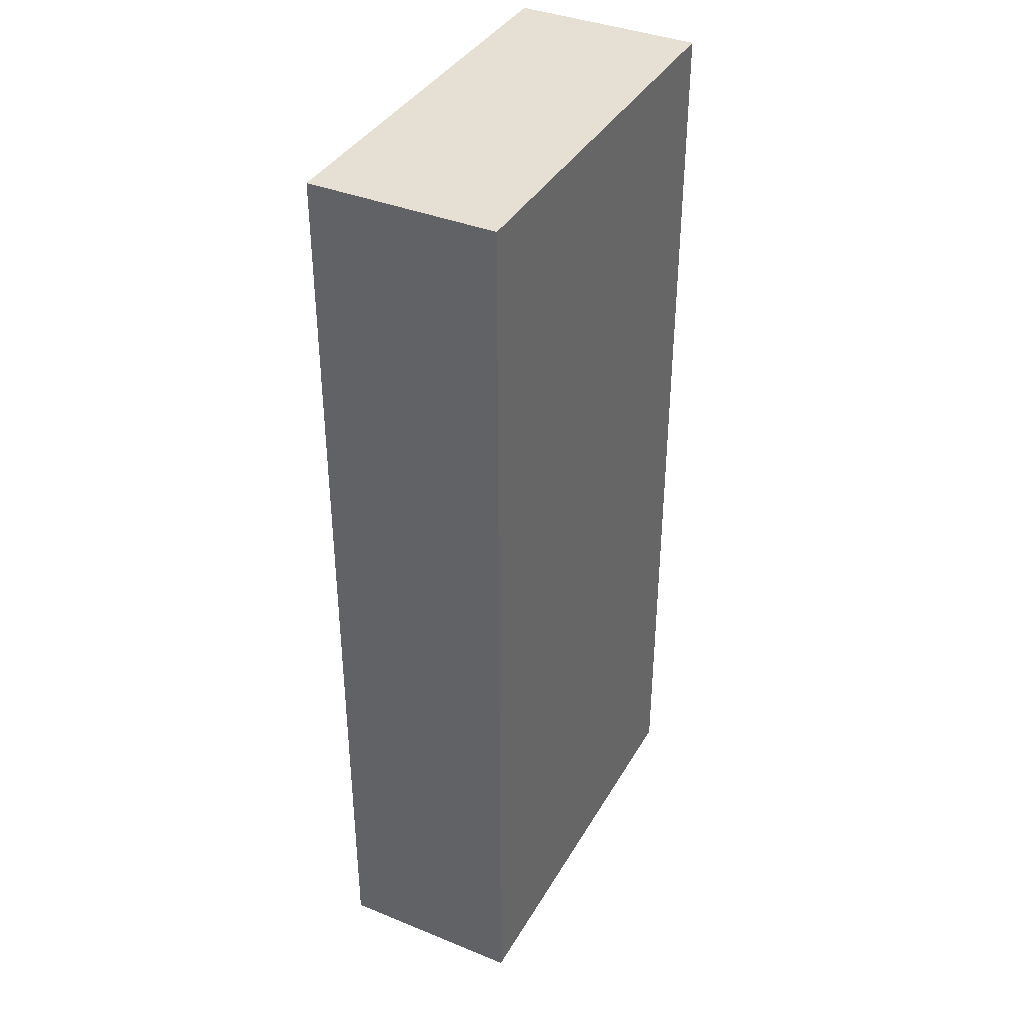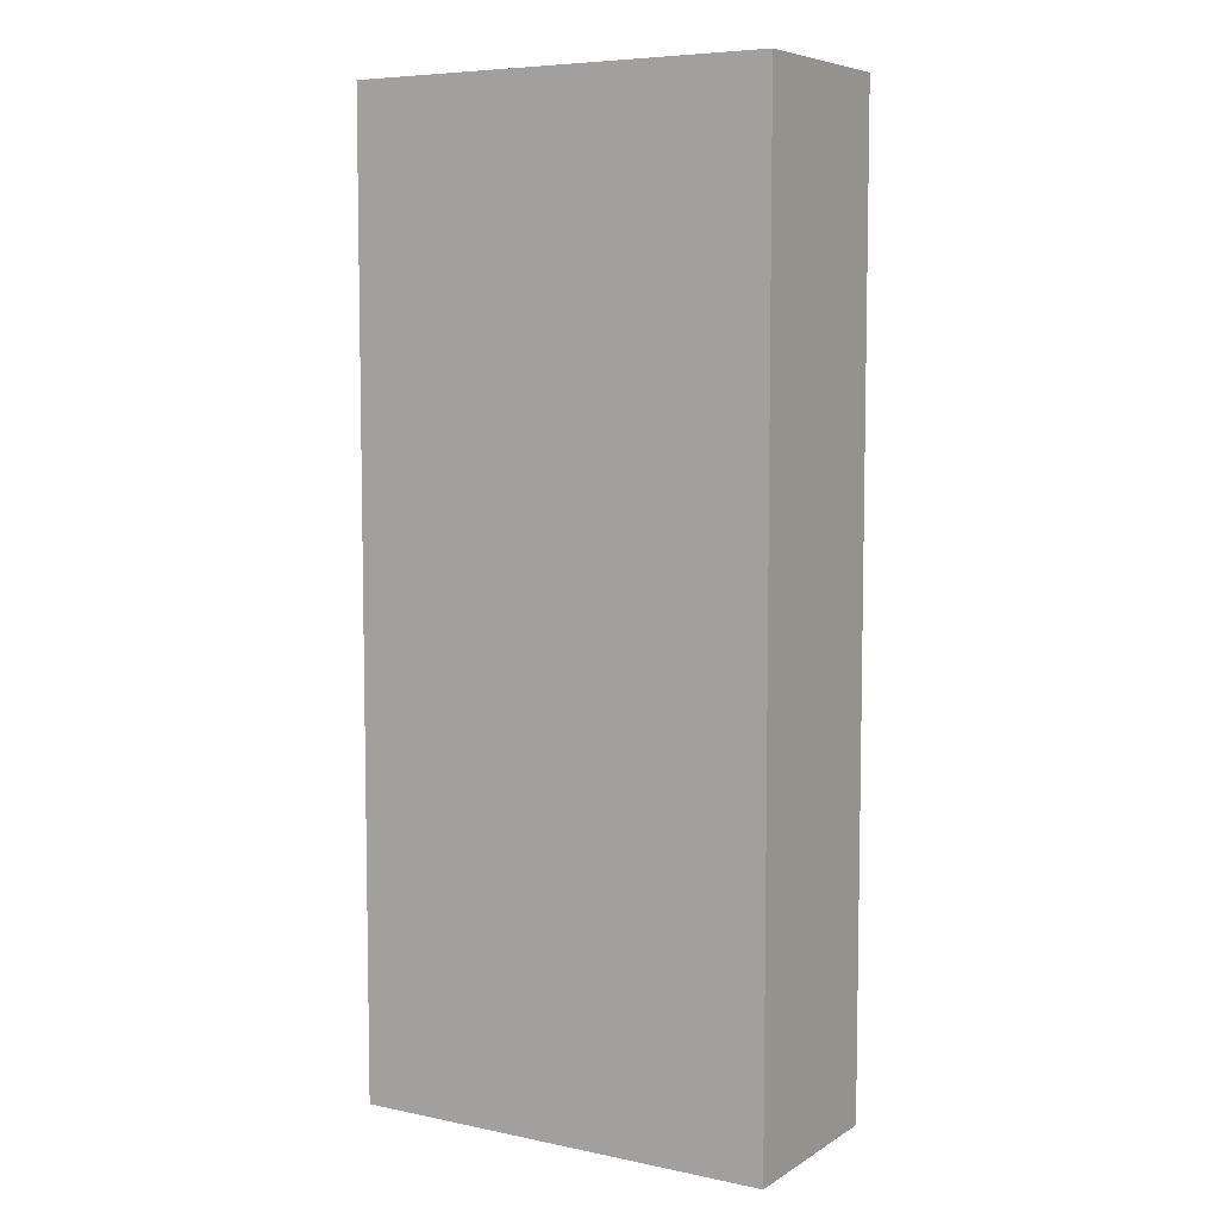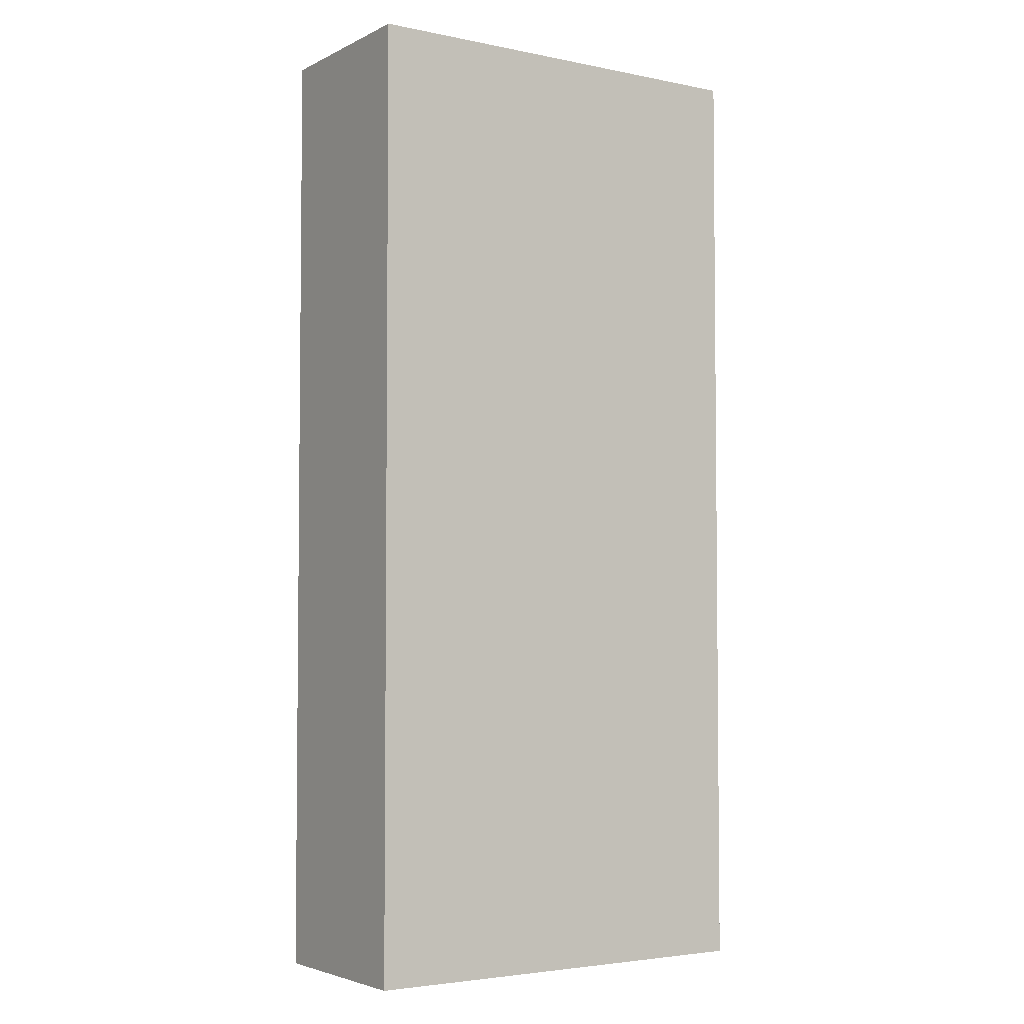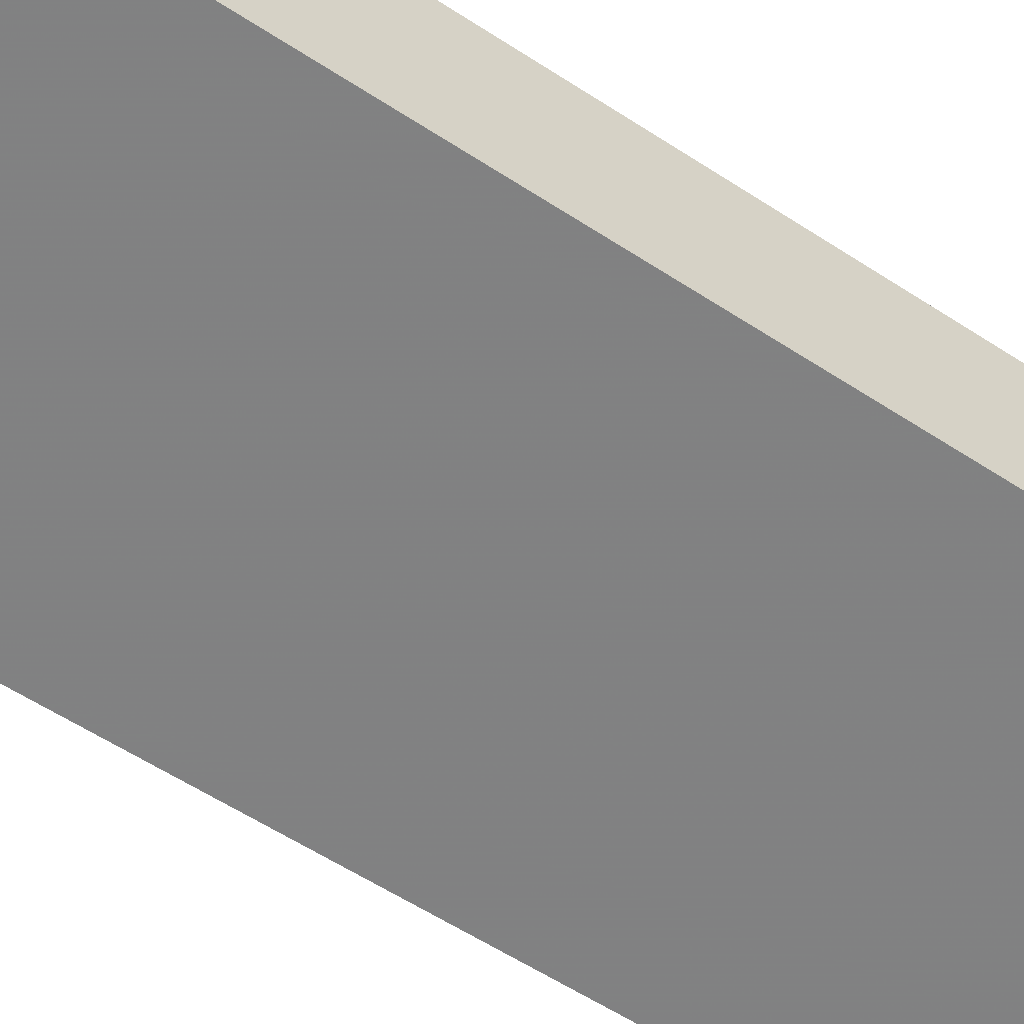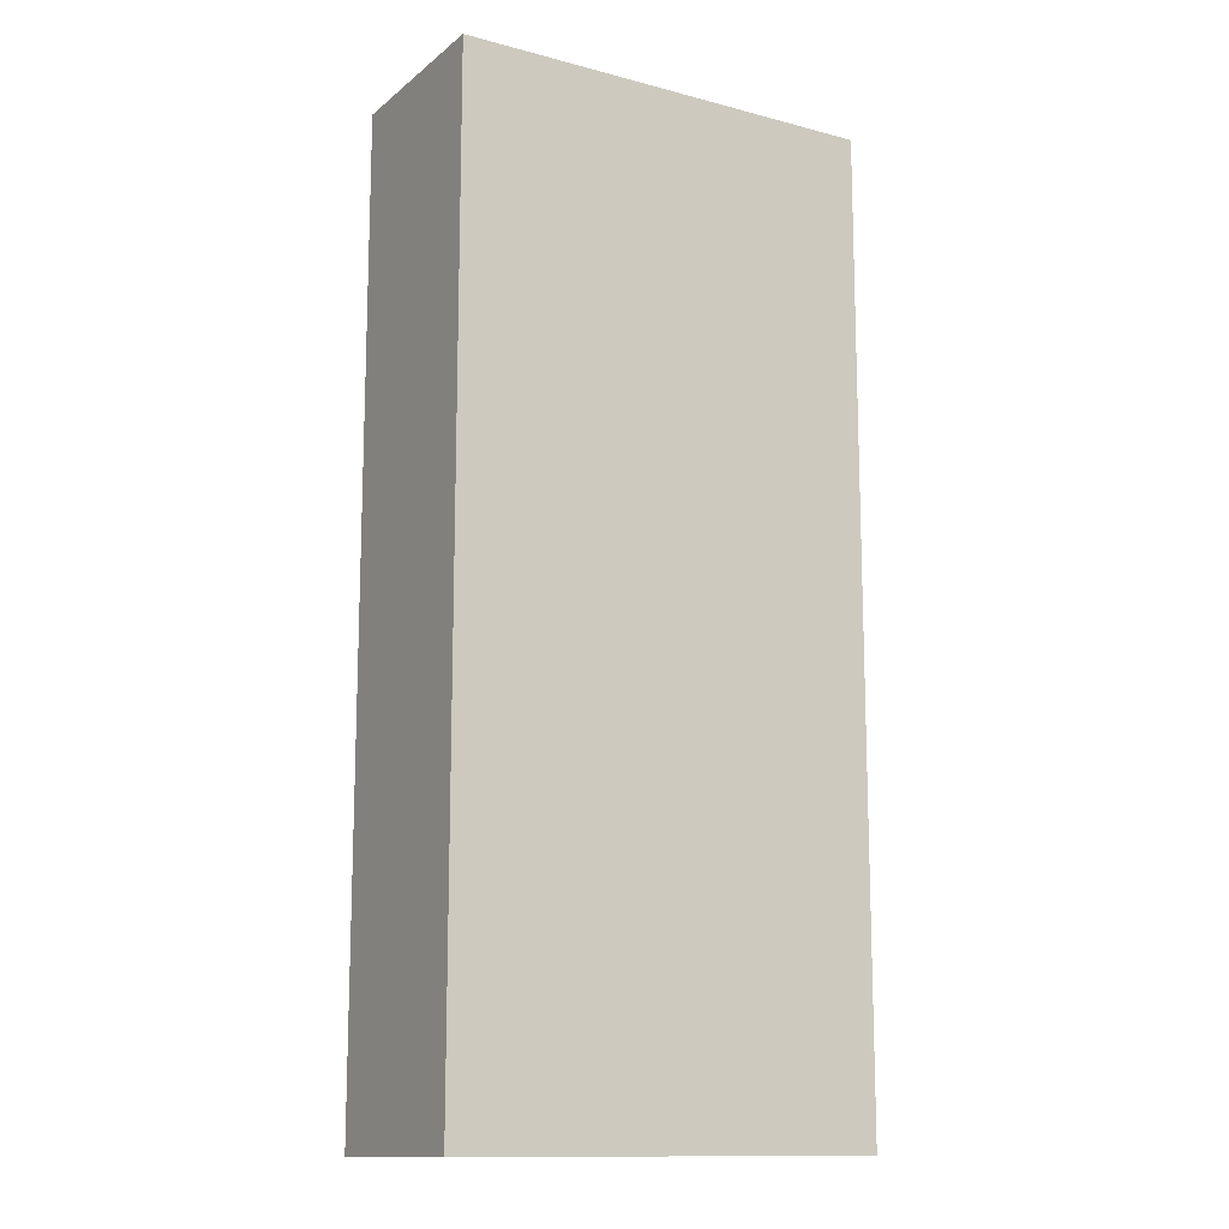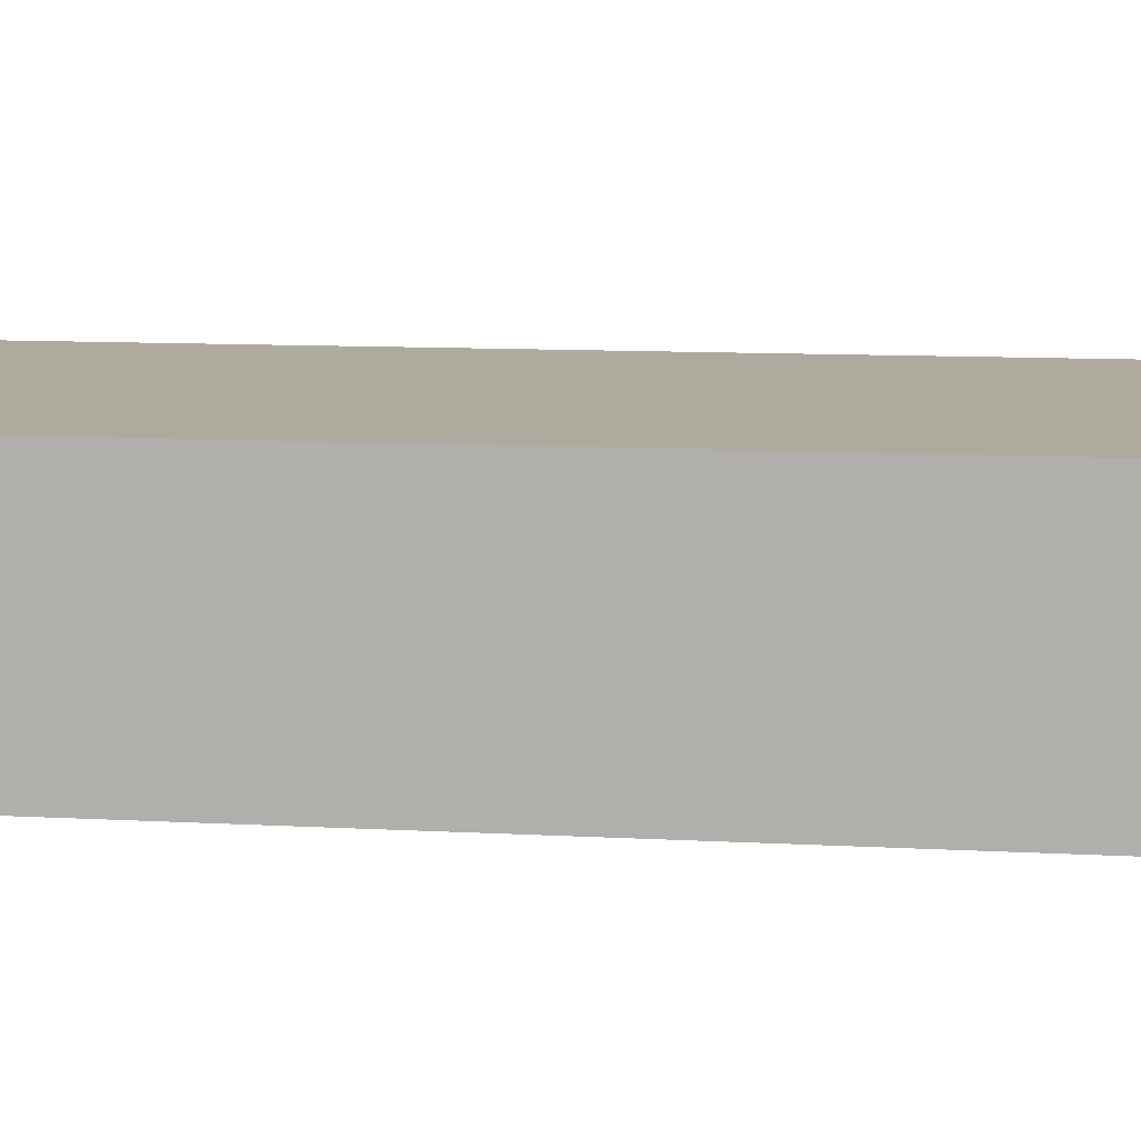
<metadata>
{"format":"obj","ext":"obj","renderer":"f3d","projection":"perspective","resolution":1024,"background":"white","views":[{"elev":38.1,"azim":-62.9,"up":"+Z"},{"elev":6.7,"azim":-148.8,"up":"+Z"},{"elev":-3.8,"azim":-33.6,"up":"+Z"},{"elev":-60.6,"azim":56.5,"up":"+Y"},{"elev":-13.2,"azim":-30.9,"up":"+Z"},{"elev":9.3,"azim":-81.2,"up":"+Y"}]}
</metadata>
<code>
o 5795
v 2218 1876 14.77
v 2218 1876 14.77
v 2218 1876 14.77
v 2218 1876 14.98
v 2218 1876 14.98
v 2218 1876 14.98
v 2218 1876 14.77
v 2218 1876 14.77
v 2218 1876 14.77
v 2218 1876 14.98
v 2218 1876 14.77
v 2218 1876 14.98
v 2218 1876 14.98
v 2218 1876 14.98
v 2218 1876 14.98
v 2218 1876 14.98
v 2218 1876 14.77
v 2218 1876 14.98
v 2218 1876 14.77
v 2218 1876 14.98
v 2218 1876 14.98
v 2218 1876 14.77
v 2218 1876 14.98
v 2218 1876 14.98
v 2218 1876 14.77
v 2218 1876 14.77
v 2218 1876 14.98
v 2218 1876 14.77
v 2218 1876 14.77
f 1 2 3
f 1 4 5
f 6 2 7
f 8 9 7
f 10 7 11
f 12 13 14
f 14 15 16
f 17 15 18
f 19 20 21
f 22 23 20
f 24 25 26
f 27 28 29

</code>
